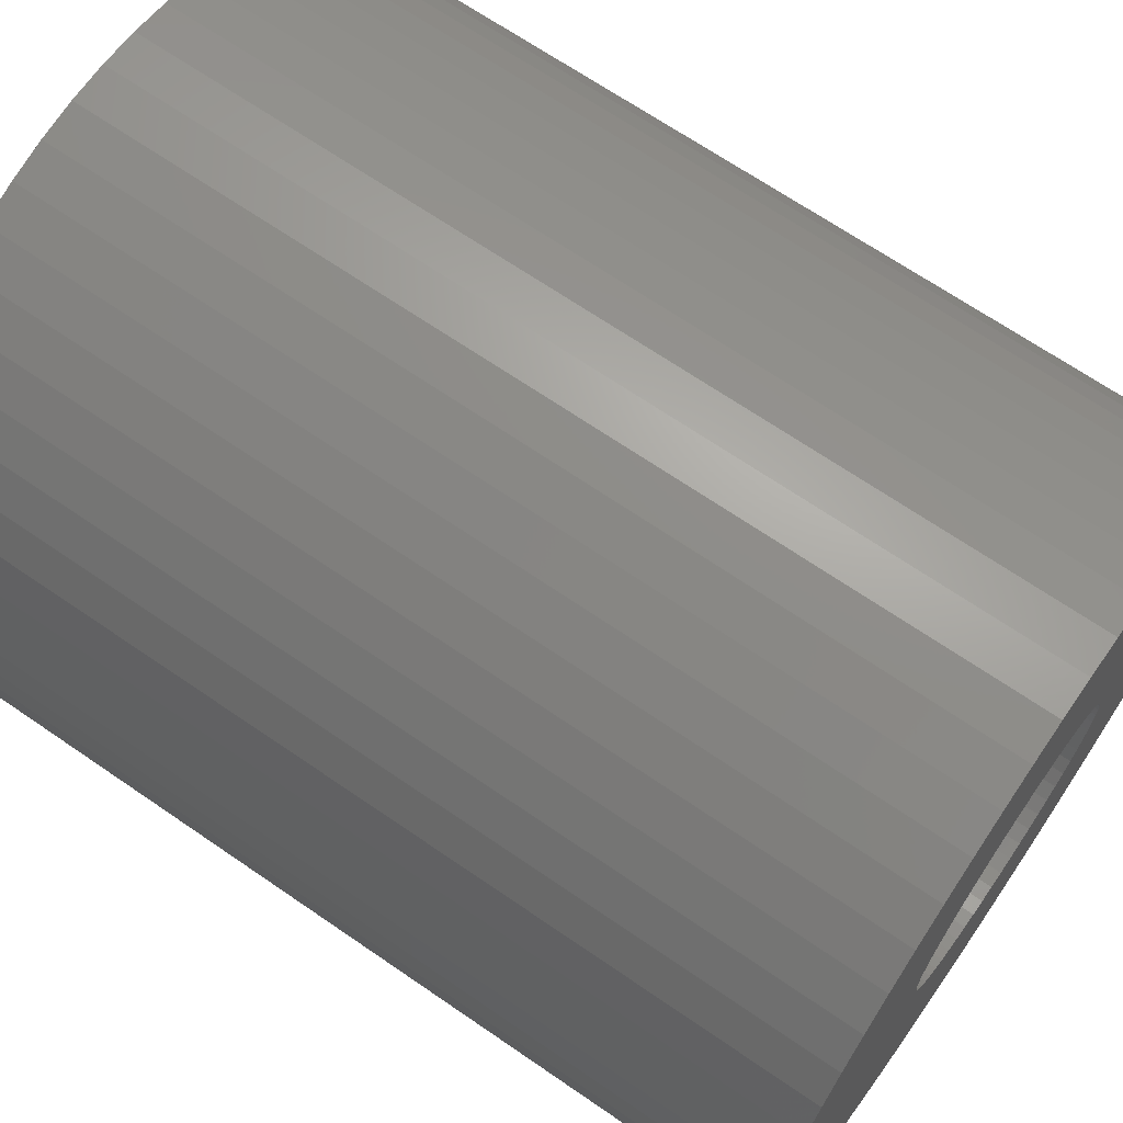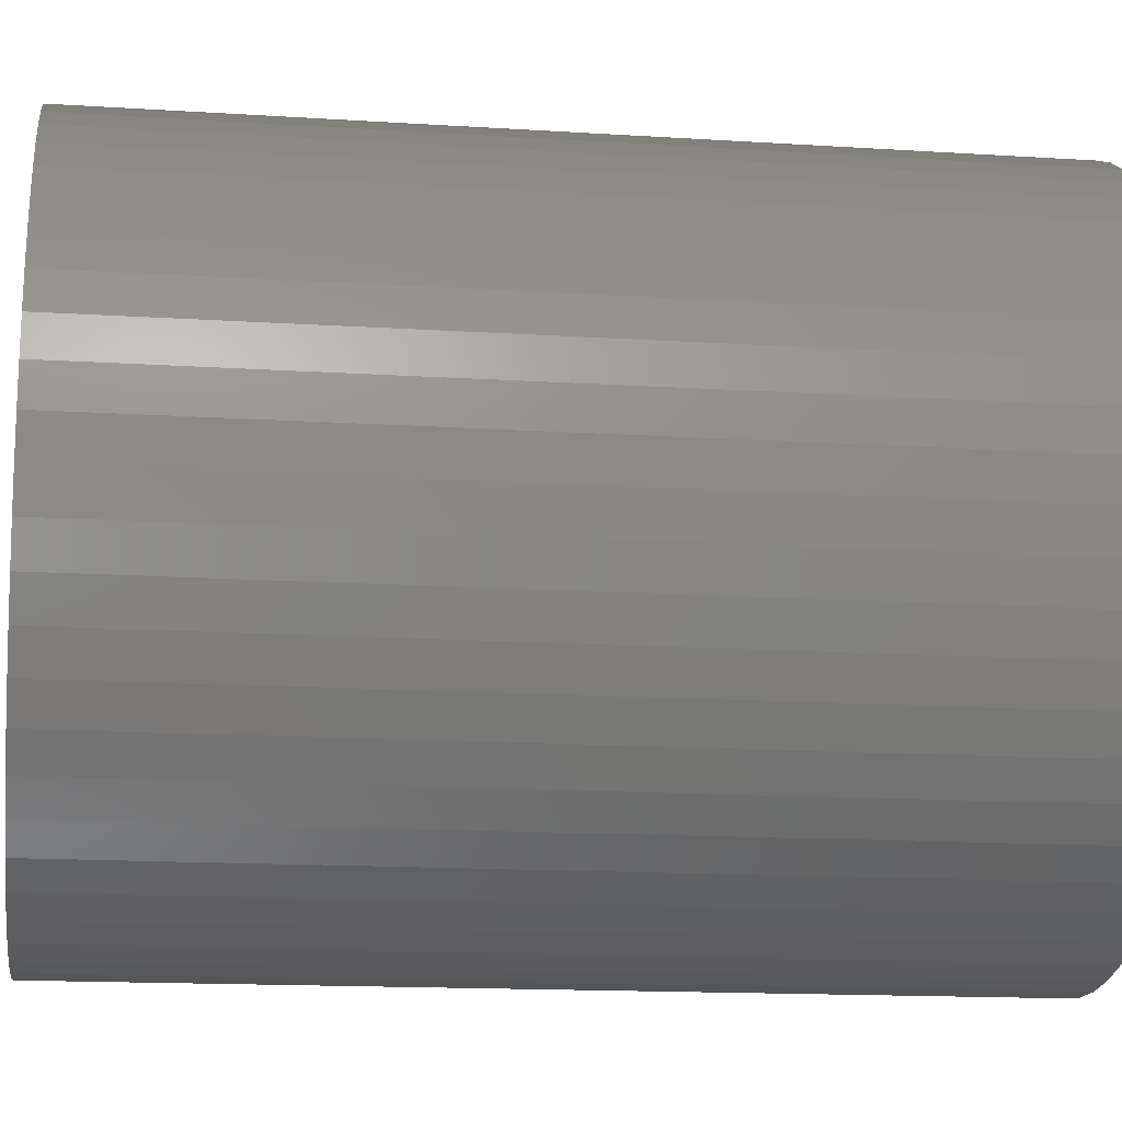
<metadata>
{"format":"stl","ext":"stl","renderer":"f3d","projection":"perspective","resolution":1024,"background":"white","views":[{"elev":67.8,"azim":124.6,"up":"+Y"},{"elev":-15.1,"azim":82.2,"up":"+Y"}]}
</metadata>
<code>
# stl→obj: 388 verts, 776 faces
v 2.952 4.895 16
v 2.905 5.069 16
v 2.791 4.673 16
v 2.568 3.941 16
v 3.247 3.941 16
v 3.042 4.601 16
v -2.74 3.868 15.8
v -2.74 5.463 15.8
v -3.29 5.463 15.8
v -1.152 5.463 15.8
v -1.702 5.463 15.8
v -1.152 3.778 15.8
v -1.702 3.872 15.8
v -1.172 3.559 15.8
v -1.726 3.636 15.8
v -1.228 3.376 15.8
v -1.281 3.271 15.8
v -1.824 3.427 15.8
v -1.439 3.079 15.8
v -2.011 3.312 15.8
v -1.654 2.938 15.8
v -1.58 2.977 15.8
v -2.217 3.286 15.8
v -1.993 2.839 15.8
v -1.868 2.863 15.8
v -2.421 3.309 15.8
v -2.4 2.83 15.8
v -2.232 2.822 15.8
v -2.618 3.426 15.8
v -2.829 2.95 15.8
v -2.648 2.877 15.8
v -2.722 3.662 15.8
v -3.208 3.355 15.8
v -2.626 3.436 15.8
v -3.124 3.208 15.8
v -3.012 3.08 15.8
v -3.29 3.785 15.8
v -3.289 3.748 15.8
v -3.264 3.528 15.8
v -1.281 3.271 16
v -1.228 3.376 16
v -1.172 3.559 16
v -1.152 3.778 16
v -1.654 2.938 16
v -1.58 2.977 16
v -1.439 3.079 16
v -2.232 2.822 16
v -1.993 2.839 16
v -1.868 2.863 16
v -3.012 3.08 16
v -2.829 2.95 16
v -2.648 2.877 16
v -2.4 2.83 16
v -3.29 3.785 16
v -3.289 3.748 16
v -3.264 3.528 16
v -3.208 3.355 16
v -3.124 3.208 16
v -3.29 5.463 16
v -2.74 5.463 16
v -2.74 3.868 16
v -2.618 3.426 16
v -2.626 3.436 16
v -2.722 3.662 16
v -2.217 3.286 16
v -2.421 3.309 16
v -1.824 3.427 16
v -2.011 3.312 16
v -1.702 3.872 16
v -1.726 3.636 16
v -1.702 5.463 16
v -1.152 5.463 16
v 0.6038 4.394 16
v 0.7231 4.595 16
v 0.4206 4.324 16
v 0.7284 4.668 16
v 0.03906 5.01 16
v 0.03906 4.307 16
v 0.2067 5.01 16
v 0.217 4.307 16
v 0.4159 4.995 16
v 0.601 4.932 16
v 0.6443 4.899 16
v -0.5135 2.858 15.8
v 0.03906 2.858 15.8
v -0.5135 5.463 15.8
v 0.03906 3.857 15.8
v 1.286 4.683 15.8
v 0.7284 4.668 15.8
v 1.254 4.463 15.8
v 0.7231 4.595 15.8
v 1.16 4.274 15.8
v 0.6038 4.394 15.8
v 0.9954 4.105 15.8
v 0.8014 3.993 15.8
v 0.4206 4.324 15.8
v 0.217 4.307 15.8
v 1.265 4.893 15.8
v 1.194 5.083 15.8
v 0.6443 4.899 15.8
v 1.032 5.27 15.8
v 0.601 4.932 15.8
v 0.03906 4.307 15.8
v 0.3327 3.857 15.8
v 1.287 3.27 15.8
v 0.9548 2.858 15.8
v 1.568 2.858 15.8
v 0.8538 5.369 15.8
v 0.6369 5.43 15.8
v 0.4159 4.995 15.8
v 0.4746 5.453 15.8
v 0.2067 5.01 15.8
v 0.2455 5.463 15.8
v 0.03906 5.01 15.8
v 2.952 4.895 15.8
v 2.905 5.069 15.8
v 2.241 2.858 15.8
v 1.645 2.858 15.8
v 2.241 2.858 16
v 1.645 2.858 16
v 2.565 5.474 15.8
v 3.24 5.474 15.8
v 2.565 5.474 16
v 3.24 5.474 16
v 4.163 2.858 15.8
v 4.163 2.858 16
v 3.568 2.858 15.8
v 3.568 2.858 16
v 3.379 3.478 15.8
v 3.379 3.478 16
v 2.568 3.941 15.8
v 2.791 4.673 15.8
v 0.9548 2.858 16
v 0.3327 3.857 16
v 0.03906 3.857 16
v 6.5 2.786e-15 16
v 1.254 4.463 16
v 1.16 4.274 16
v 0.9954 4.105 16
v 2.429 3.478 16
v 0.03906 2.858 16
v 1.568 2.858 16
v 1.287 3.27 16
v 0.8014 3.993 16
v -0.5135 2.858 16
v -1.171 2.209 16
v -0.9253 2.322 16
v 0.1353 2.496 16
v 0.4045 2.467 16
v 0.6688 2.409 16
v 1.032 5.27 16
v 1.194 5.083 16
v 1.265 4.893 16
v 1.286 4.683 16
v 6.462 0.7028 16
v 6.348 1.397 16
v 6.16 2.075 16
v 0.9253 2.322 16
v 1.171 2.209 16
v 1.403 2.069 16
v 1.618 1.905 16
v 1.815 1.719 16
v 1.99 1.513 16
v 2.142 1.289 16
v -6.462 0.7028 16
v 0.6369 5.43 16
v 0.8538 5.369 16
v 1.052 6.414 16
v 3.045 5.743 16
v 2.269 1.05 16
v 2.369 0.7983 16
v 2.442 0.5374 16
v -0.5135 5.463 16
v -2.269 1.05 16
v -2.142 1.289 16
v -1.99 1.513 16
v -1.815 1.719 16
v -1.618 1.905 16
v 1.739 6.263 16
v 2.406 6.038 16
v -0.6688 2.409 16
v -0.4045 2.467 16
v -0.1353 2.496 16
v -1.403 2.069 16
v -6.5 3.98e-16 16
v -6.462 -0.7028 16
v -6.348 -1.397 16
v 5.899 2.729 16
v 5.57 3.351 16
v 5.175 3.934 16
v 4.719 4.47 16
v 4.208 4.954 16
v 3.648 5.38 16
v -5.175 -3.934 16
v -4.719 -4.47 16
v -4.208 -4.954 16
v -6.16 -2.075 16
v -5.899 -2.729 16
v -5.57 -3.351 16
v 0.4746 5.453 16
v 0.3519 6.49 16
v 0.2455 5.463 16
v -2.369 0.7983 16
v -2.442 0.5374 16
v -3.648 5.38 16
v -4.208 4.954 16
v -4.719 4.47 16
v -5.175 3.934 16
v -5.57 3.351 16
v -5.899 2.729 16
v -6.16 2.075 16
v -6.348 1.397 16
v -0.3519 6.49 16
v -1.052 6.414 16
v -1.739 6.263 16
v -2.406 6.038 16
v -3.045 5.743 16
v -2.442 -0.5374 16
v -2.485 -0.2703 16
v -3.648 -5.38 16
v -2.5 1.531e-16 16
v -2.485 0.2703 16
v -1.618 -1.905 16
v -1.815 -1.719 16
v -1.99 -1.513 16
v -2.142 -1.289 16
v -2.269 -1.05 16
v -2.369 -0.7983 16
v 2.485 0.2703 16
v 2.5 4.592e-16 16
v 6.462 -0.7028 16
v 2.485 -0.2703 16
v 6.348 -1.397 16
v 2.442 -0.5374 16
v 6.16 -2.075 16
v 2.369 -0.7983 16
v 5.899 -2.729 16
v 2.269 -1.05 16
v 5.57 -3.351 16
v 2.142 -1.289 16
v 5.175 -3.934 16
v 1.99 -1.513 16
v 4.719 -4.47 16
v 1.815 -1.719 16
v 4.208 -4.954 16
v 1.618 -1.905 16
v 3.648 -5.38 16
v 1.403 -2.069 16
v 3.045 -5.743 16
v 1.171 -2.209 16
v 2.406 -6.038 16
v 0.9253 -2.322 16
v 1.739 -6.263 16
v 0.6688 -2.409 16
v 1.052 -6.414 16
v 0.4045 -2.467 16
v 0.3519 -6.49 16
v 0.1353 -2.496 16
v -0.3519 -6.49 16
v -0.1353 -2.496 16
v -1.052 -6.414 16
v -0.4045 -2.467 16
v -1.739 -6.263 16
v -0.6688 -2.409 16
v -2.406 -6.038 16
v -0.9253 -2.322 16
v -3.045 -5.743 16
v -1.171 -2.209 16
v -1.403 -2.069 16
v 2.429 3.478 15.8
v 3.247 3.941 15.8
v 3.042 4.601 15.8
v -6.5 3.98e-16 0
v -6.462 0.7028 0
v -6.348 1.397 0
v -6.16 2.075 0
v -5.899 2.729 0
v -5.57 3.351 0
v -5.175 3.934 0
v -4.719 4.47 0
v -4.208 4.954 0
v -3.648 5.38 0
v -3.045 5.743 0
v -2.406 6.038 0
v -1.739 6.263 0
v -1.052 6.414 0
v -0.3519 6.49 0
v 0.3519 6.49 0
v 1.052 6.414 0
v 1.739 6.263 0
v 2.406 6.038 0
v 3.045 5.743 0
v 3.648 5.38 0
v 4.208 4.954 0
v 4.719 4.47 0
v 5.175 3.934 0
v 5.57 3.351 0
v 5.899 2.729 0
v 6.16 2.075 0
v 6.348 1.397 0
v 6.462 0.7028 0
v 6.5 1.194e-15 0
v 6.462 -0.7028 0
v 6.348 -1.397 0
v 6.16 -2.075 0
v 5.899 -2.729 0
v 5.57 -3.351 0
v 5.175 -3.934 0
v 4.719 -4.47 0
v 4.208 -4.954 0
v 3.648 -5.38 0
v 3.045 -5.743 0
v 2.406 -6.038 0
v 1.739 -6.263 0
v 1.052 -6.414 0
v 0.3519 -6.49 0
v -0.3519 -6.49 0
v -1.052 -6.414 0
v -1.739 -6.263 0
v -2.406 -6.038 0
v -3.045 -5.743 0
v -3.648 -5.38 0
v -4.208 -4.954 0
v -4.719 -4.47 0
v -5.175 -3.934 0
v -5.57 -3.351 0
v -5.899 -2.729 0
v -6.16 -2.075 0
v -6.348 -1.397 0
v -6.462 -0.7028 0
v -2.5 1.531e-16 0
v -2.485 0.2703 0
v -2.442 0.5374 0
v -2.369 0.7983 0
v -2.269 1.05 0
v -2.142 1.289 0
v -1.99 1.513 0
v -1.815 1.719 0
v -1.618 1.905 0
v -1.403 2.069 0
v -1.171 2.209 0
v -0.9253 2.322 0
v -0.6688 2.409 0
v -0.4045 2.467 0
v -0.1353 2.496 0
v 0.1353 2.496 0
v 0.4045 2.467 0
v 0.6688 2.409 0
v 0.9253 2.322 0
v 1.171 2.209 0
v 1.403 2.069 0
v 1.618 1.905 0
v 1.815 1.719 0
v 1.99 1.513 0
v 2.142 1.289 0
v 2.269 1.05 0
v 2.369 0.7983 0
v 2.442 0.5374 0
v 2.485 0.2703 0
v 2.5 1.072e-15 0
v 2.485 -0.2703 0
v 2.442 -0.5374 0
v 2.369 -0.7983 0
v 2.269 -1.05 0
v 2.142 -1.289 0
v 1.99 -1.513 0
v 1.815 -1.719 0
v 1.618 -1.905 0
v 1.403 -2.069 0
v 1.171 -2.209 0
v 0.9253 -2.322 0
v 0.6688 -2.409 0
v 0.4045 -2.467 0
v 0.1353 -2.496 0
v -0.1353 -2.496 0
v -0.4045 -2.467 0
v -0.6688 -2.409 0
v -0.9253 -2.322 0
v -1.171 -2.209 0
v -1.403 -2.069 0
v -1.618 -1.905 0
v -1.815 -1.719 0
v -1.99 -1.513 0
v -2.142 -1.289 0
v -2.269 -1.05 0
v -2.369 -0.7983 0
v -2.442 -0.5374 0
v -2.485 -0.2703 0
f 1 2 3
f 4 5 3
f 5 6 3
f 3 6 1
f 7 8 9
f 10 11 12
f 11 13 12
f 12 13 14
f 13 15 14
f 14 15 16
f 16 15 17
f 15 18 17
f 17 18 19
f 20 21 18
f 21 22 18
f 18 22 19
f 23 24 20
f 24 25 20
f 20 25 21
f 26 27 23
f 27 28 23
f 23 28 24
f 29 30 26
f 30 31 26
f 26 31 27
f 32 33 34
f 33 35 34
f 34 35 29
f 35 36 29
f 29 36 30
f 9 37 7
f 37 38 7
f 7 38 32
f 38 39 32
f 32 39 33
f 17 40 41
f 17 41 16
f 41 42 16
f 16 42 14
f 42 43 14
f 14 43 12
f 21 44 45
f 21 45 22
f 45 46 22
f 22 46 19
f 46 40 19
f 19 40 17
f 28 47 48
f 28 48 24
f 48 49 24
f 24 49 25
f 49 44 25
f 25 44 21
f 36 50 51
f 36 51 30
f 51 52 30
f 30 52 31
f 52 53 31
f 31 53 27
f 53 47 27
f 27 47 28
f 37 54 55
f 37 55 38
f 55 56 38
f 38 56 39
f 56 57 39
f 39 57 33
f 57 58 33
f 33 58 35
f 58 50 35
f 35 50 36
f 37 9 54
f 9 59 54
f 9 8 59
f 8 60 59
f 8 7 60
f 7 61 60
f 29 62 63
f 29 63 34
f 63 64 34
f 34 64 32
f 64 61 32
f 32 61 7
f 23 65 66
f 23 66 26
f 66 62 26
f 26 62 29
f 18 67 68
f 18 68 20
f 68 65 20
f 20 65 23
f 13 69 70
f 13 70 15
f 70 67 15
f 15 67 18
f 13 11 69
f 11 71 69
f 11 10 71
f 10 72 71
f 10 12 72
f 12 43 72
f 73 74 75
f 74 76 75
f 77 78 79
f 78 80 79
f 79 80 81
f 80 75 81
f 81 75 82
f 75 76 82
f 82 76 83
f 84 85 86
f 85 87 86
f 88 89 90
f 89 91 90
f 90 91 92
f 91 93 92
f 92 93 94
f 94 93 95
f 93 96 95
f 95 96 97
f 88 98 89
f 98 99 89
f 89 99 100
f 99 101 100
f 100 101 102
f 97 103 95
f 103 104 95
f 95 104 105
f 104 106 105
f 105 106 107
f 101 108 102
f 108 109 102
f 102 109 110
f 109 111 110
f 110 111 112
f 111 113 112
f 112 113 114
f 113 86 114
f 114 86 103
f 86 87 103
f 103 87 104
f 115 116 1
f 116 2 1
f 117 118 119
f 118 120 119
f 121 122 123
f 122 124 123
f 122 125 124
f 125 126 124
f 125 127 126
f 127 128 126
f 127 129 128
f 129 130 128
f 131 4 3
f 131 3 132
f 3 2 132
f 132 2 116
f 118 121 120
f 121 123 120
f 133 134 135
f 136 119 120
f 137 138 120
f 138 139 120
f 130 140 128
f 140 119 128
f 135 141 133
f 141 136 133
f 133 136 142
f 136 120 142
f 142 120 143
f 120 139 143
f 143 139 144
f 145 146 147
f 148 149 141
f 149 150 141
f 71 60 69
f 60 61 69
f 69 61 70
f 151 152 123
f 152 153 123
f 123 153 120
f 153 154 120
f 120 154 137
f 119 136 128
f 136 155 128
f 128 155 126
f 155 156 126
f 126 156 157
f 150 158 141
f 158 159 141
f 141 159 136
f 159 160 136
f 136 160 161
f 161 162 136
f 162 163 136
f 136 163 164
f 50 58 165
f 166 167 168
f 123 124 169
f 62 66 63
f 66 65 63
f 164 170 136
f 170 171 136
f 136 171 172
f 173 72 145
f 72 43 145
f 145 43 42
f 46 174 175
f 175 176 46
f 176 177 46
f 46 177 178
f 168 167 179
f 167 151 179
f 151 123 179
f 179 123 180
f 123 169 180
f 67 70 68
f 70 61 68
f 68 61 65
f 61 64 65
f 65 64 63
f 147 181 145
f 181 182 145
f 145 182 141
f 182 183 141
f 141 183 148
f 42 41 145
f 41 40 145
f 145 40 146
f 40 46 146
f 146 46 184
f 46 178 184
f 165 185 50
f 185 186 50
f 50 186 51
f 186 187 51
f 157 188 126
f 188 189 126
f 126 189 190
f 190 191 126
f 191 192 126
f 126 192 124
f 192 193 124
f 124 193 169
f 194 195 52
f 195 196 52
f 52 196 53
f 187 197 51
f 197 198 51
f 51 198 52
f 198 199 52
f 52 199 194
f 166 168 200
f 168 201 200
f 200 201 202
f 46 45 174
f 45 44 174
f 174 44 203
f 44 49 203
f 203 49 204
f 59 205 54
f 205 206 54
f 206 207 54
f 207 208 54
f 54 208 55
f 208 209 55
f 55 209 56
f 209 210 56
f 56 210 57
f 210 211 57
f 57 211 58
f 211 212 58
f 58 212 165
f 202 201 173
f 201 213 173
f 173 213 72
f 213 214 72
f 72 214 71
f 214 215 71
f 71 215 60
f 215 216 60
f 60 216 59
f 216 217 59
f 59 217 205
f 218 219 220
f 219 221 220
f 220 221 222
f 223 224 220
f 224 225 220
f 220 225 226
f 196 220 53
f 220 222 53
f 53 222 47
f 222 204 47
f 47 204 48
f 204 49 48
f 226 227 220
f 227 228 220
f 220 228 218
f 172 229 136
f 229 230 136
f 136 230 231
f 230 232 231
f 231 232 233
f 232 234 233
f 233 234 235
f 234 236 235
f 235 236 237
f 236 238 237
f 237 238 239
f 238 240 239
f 239 240 241
f 240 242 241
f 241 242 243
f 242 244 243
f 243 244 245
f 244 246 245
f 245 246 247
f 246 248 247
f 247 248 249
f 248 250 249
f 249 250 251
f 250 252 251
f 251 252 253
f 252 254 253
f 253 254 255
f 254 256 255
f 255 256 257
f 256 258 257
f 257 258 259
f 258 260 259
f 259 260 261
f 260 262 261
f 261 262 263
f 262 264 263
f 263 264 265
f 264 266 265
f 265 266 267
f 266 268 267
f 267 268 220
f 268 269 220
f 220 269 223
f 129 270 130
f 270 140 130
f 270 117 140
f 117 119 140
f 131 271 4
f 271 5 4
f 115 1 6
f 115 6 272
f 6 5 272
f 272 5 271
f 116 122 121
f 129 127 125
f 271 131 270
f 270 129 271
f 129 125 271
f 271 125 272
f 125 122 272
f 272 122 115
f 122 116 115
f 117 270 118
f 270 131 118
f 118 131 121
f 131 132 121
f 121 132 116
f 273 165 274
f 165 212 274
f 274 212 275
f 212 211 275
f 275 211 276
f 211 210 276
f 276 210 277
f 210 209 277
f 277 209 278
f 209 208 278
f 278 208 279
f 208 207 279
f 279 207 280
f 207 206 280
f 280 206 281
f 206 205 281
f 281 205 282
f 205 217 282
f 282 217 283
f 217 216 283
f 283 216 284
f 216 215 284
f 284 215 285
f 215 214 285
f 285 214 286
f 214 213 286
f 286 213 287
f 213 201 287
f 287 201 288
f 201 168 288
f 288 168 289
f 168 179 289
f 289 179 290
f 179 180 290
f 290 180 291
f 180 169 291
f 291 169 292
f 169 193 292
f 292 193 293
f 193 192 293
f 293 192 294
f 192 191 294
f 294 191 295
f 191 190 295
f 295 190 296
f 190 189 296
f 296 189 297
f 189 188 297
f 297 188 298
f 188 157 298
f 298 157 299
f 157 156 299
f 299 156 300
f 156 155 300
f 300 155 301
f 155 136 301
f 301 136 302
f 136 231 302
f 302 231 303
f 231 233 303
f 303 233 304
f 233 235 304
f 304 235 305
f 235 237 305
f 305 237 306
f 237 239 306
f 306 239 307
f 239 241 307
f 307 241 308
f 241 243 308
f 308 243 309
f 243 245 309
f 309 245 310
f 245 247 310
f 310 247 311
f 247 249 311
f 311 249 312
f 249 251 312
f 312 251 313
f 251 253 313
f 313 253 314
f 253 255 314
f 314 255 315
f 255 257 315
f 315 257 316
f 257 259 316
f 316 259 317
f 259 261 317
f 317 261 318
f 261 263 318
f 318 263 319
f 263 265 319
f 319 265 320
f 265 267 320
f 320 267 321
f 267 220 321
f 321 220 322
f 220 196 322
f 322 196 323
f 196 195 323
f 323 195 324
f 195 194 324
f 324 194 325
f 194 199 325
f 325 199 326
f 199 198 326
f 326 198 327
f 198 197 327
f 327 197 328
f 197 187 328
f 328 187 329
f 187 186 329
f 329 186 330
f 186 185 330
f 330 185 273
f 185 165 273
f 87 85 135
f 85 141 135
f 104 87 134
f 87 135 134
f 106 104 133
f 104 134 133
f 107 106 142
f 106 133 142
f 107 142 143
f 107 143 105
f 143 144 105
f 105 144 95
f 95 144 139
f 95 139 94
f 139 138 94
f 94 138 92
f 92 138 137
f 92 137 90
f 137 154 90
f 90 154 88
f 88 154 153
f 88 153 98
f 153 152 98
f 98 152 99
f 152 151 99
f 99 151 101
f 101 151 167
f 101 167 108
f 167 166 108
f 108 166 109
f 166 200 109
f 109 200 111
f 200 202 111
f 111 202 113
f 221 331 222
f 331 332 222
f 222 332 204
f 332 333 204
f 204 333 203
f 333 334 203
f 203 334 174
f 334 335 174
f 174 335 175
f 335 336 175
f 175 336 176
f 336 337 176
f 176 337 177
f 337 338 177
f 177 338 178
f 338 339 178
f 178 339 184
f 339 340 184
f 184 340 146
f 340 341 146
f 146 341 147
f 341 342 147
f 147 342 181
f 342 343 181
f 181 343 182
f 343 344 182
f 182 344 183
f 344 345 183
f 183 345 148
f 345 346 148
f 148 346 149
f 346 347 149
f 149 347 150
f 347 348 150
f 150 348 158
f 348 349 158
f 158 349 159
f 349 350 159
f 159 350 160
f 350 351 160
f 160 351 161
f 351 352 161
f 161 352 162
f 352 353 162
f 162 353 163
f 353 354 163
f 163 354 164
f 354 355 164
f 164 355 170
f 355 356 170
f 170 356 171
f 356 357 171
f 171 357 172
f 357 358 172
f 172 358 229
f 358 359 229
f 229 359 230
f 359 360 230
f 230 360 232
f 360 361 232
f 232 361 234
f 361 362 234
f 234 362 236
f 362 363 236
f 236 363 238
f 363 364 238
f 238 364 240
f 364 365 240
f 240 365 242
f 365 366 242
f 242 366 244
f 366 367 244
f 244 367 246
f 367 368 246
f 246 368 248
f 368 369 248
f 248 369 250
f 369 370 250
f 250 370 252
f 370 371 252
f 252 371 254
f 371 372 254
f 254 372 256
f 372 373 256
f 256 373 258
f 373 374 258
f 258 374 260
f 374 375 260
f 260 375 262
f 375 376 262
f 262 376 264
f 376 377 264
f 264 377 266
f 377 378 266
f 266 378 268
f 378 379 268
f 268 379 269
f 379 380 269
f 269 380 223
f 380 381 223
f 223 381 224
f 381 382 224
f 224 382 225
f 382 383 225
f 225 383 226
f 383 384 226
f 226 384 227
f 384 385 227
f 227 385 228
f 385 386 228
f 228 386 218
f 386 387 218
f 218 387 219
f 387 388 219
f 219 388 221
f 388 331 221
f 86 113 173
f 113 202 173
f 84 86 145
f 86 173 145
f 103 97 78
f 97 80 78
f 114 103 77
f 103 78 77
f 112 114 79
f 114 77 79
f 112 79 81
f 112 81 110
f 81 82 110
f 110 82 102
f 102 82 83
f 102 83 100
f 83 76 100
f 100 76 89
f 89 76 74
f 89 74 91
f 74 73 91
f 91 73 93
f 93 73 75
f 93 75 96
f 75 80 96
f 96 80 97
f 356 298 357
f 298 299 357
f 357 299 358
f 299 300 358
f 358 300 359
f 300 301 359
f 359 301 360
f 301 302 360
f 360 302 361
f 302 303 361
f 361 303 362
f 303 304 362
f 362 304 363
f 304 305 363
f 363 305 364
f 305 306 364
f 364 306 365
f 306 307 365
f 365 307 366
f 307 308 366
f 366 308 367
f 308 309 367
f 367 309 368
f 309 310 368
f 368 310 369
f 310 311 369
f 369 311 370
f 311 312 370
f 370 312 371
f 312 313 371
f 371 313 372
f 313 314 372
f 372 314 373
f 314 315 373
f 373 315 374
f 315 316 374
f 374 316 375
f 316 317 375
f 375 317 376
f 317 318 376
f 376 318 377
f 318 319 377
f 377 319 378
f 319 320 378
f 378 320 379
f 320 321 379
f 379 321 380
f 321 322 380
f 380 322 381
f 322 323 381
f 381 323 382
f 323 324 382
f 382 324 383
f 324 325 383
f 383 325 384
f 325 326 384
f 384 326 385
f 326 327 385
f 385 327 386
f 327 328 386
f 386 328 387
f 328 329 387
f 387 329 388
f 329 330 388
f 388 330 331
f 330 273 331
f 331 273 332
f 273 274 332
f 332 274 333
f 274 275 333
f 333 275 334
f 275 276 334
f 334 276 335
f 276 277 335
f 335 277 336
f 277 278 336
f 336 278 337
f 278 279 337
f 337 279 338
f 279 280 338
f 338 280 339
f 280 281 339
f 339 281 340
f 281 282 340
f 340 282 341
f 282 283 341
f 341 283 342
f 283 284 342
f 342 284 343
f 284 285 343
f 343 285 344
f 285 286 344
f 344 286 345
f 286 287 345
f 345 287 346
f 287 288 346
f 346 288 347
f 288 289 347
f 347 289 348
f 289 290 348
f 348 290 349
f 290 291 349
f 349 291 350
f 291 292 350
f 350 292 351
f 292 293 351
f 351 293 352
f 293 294 352
f 352 294 353
f 294 295 353
f 353 295 354
f 295 296 354
f 354 296 355
f 296 297 355
f 355 297 356
f 297 298 356
f 85 84 141
f 84 145 141

</code>
